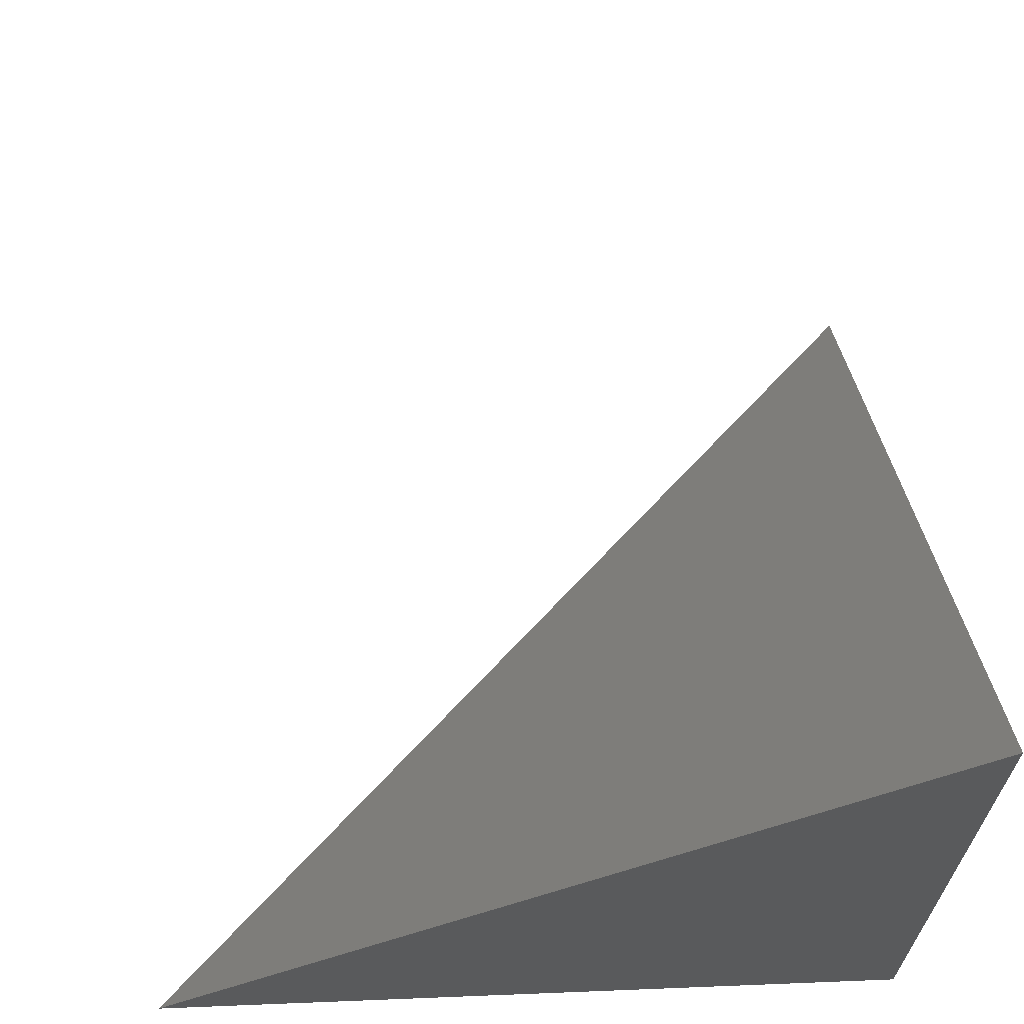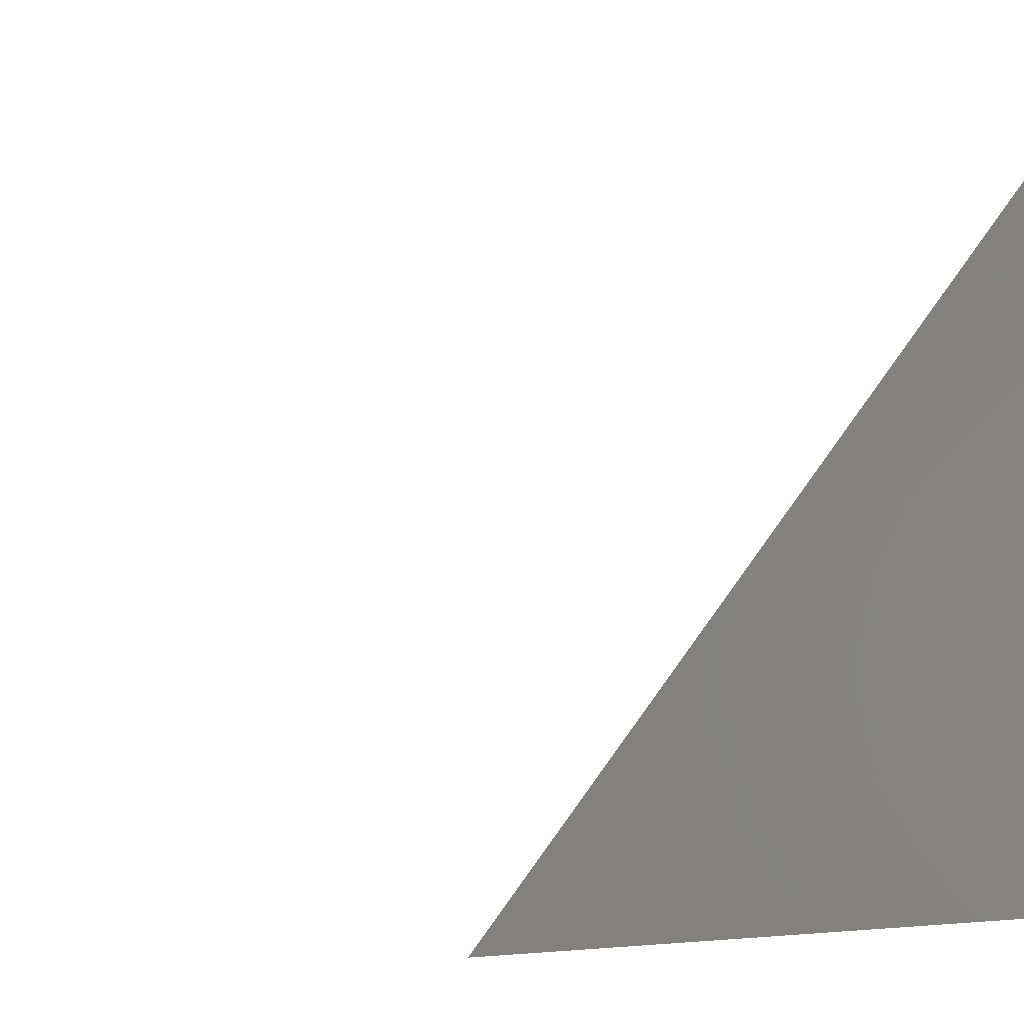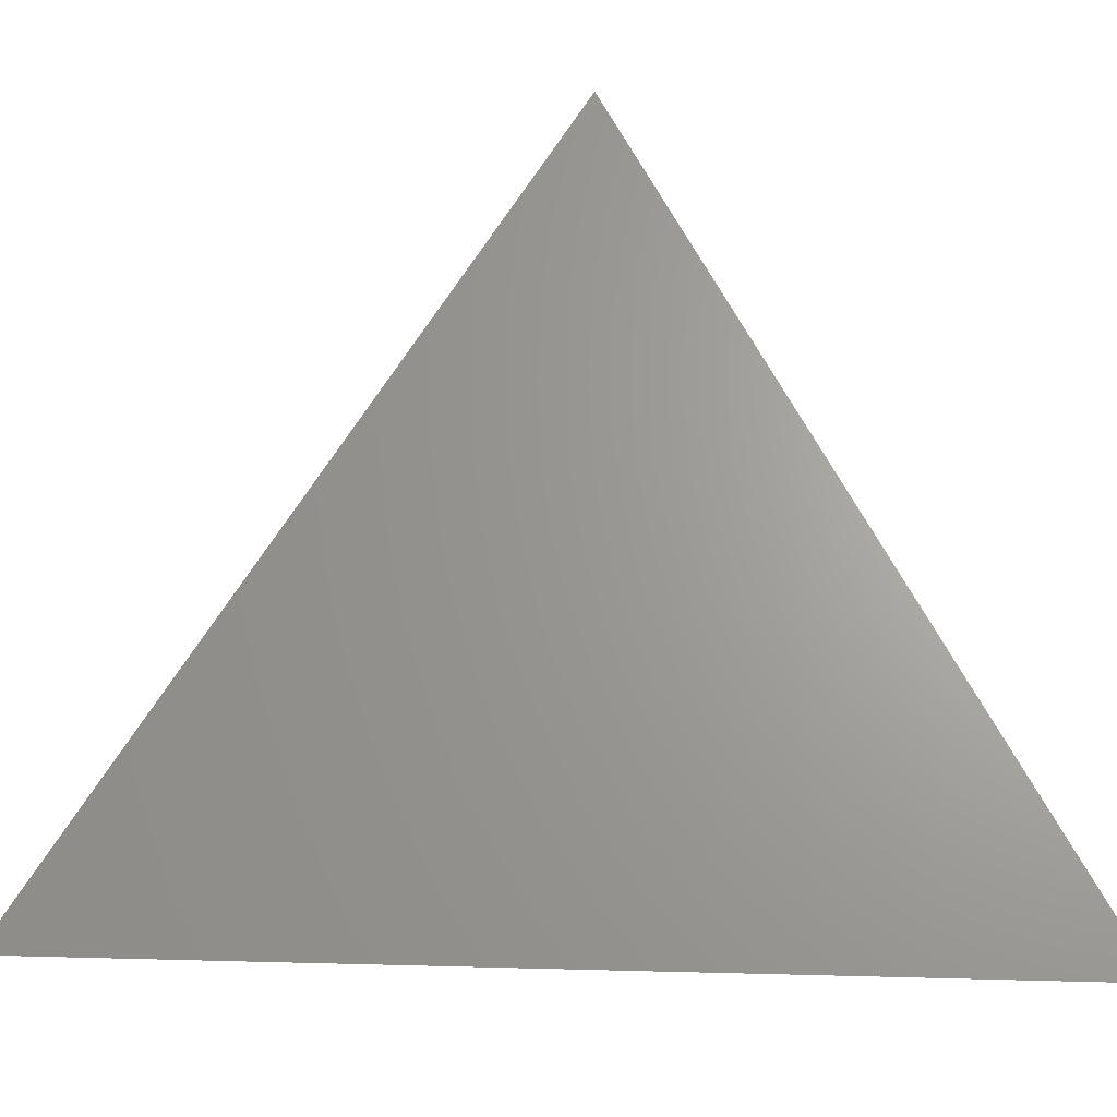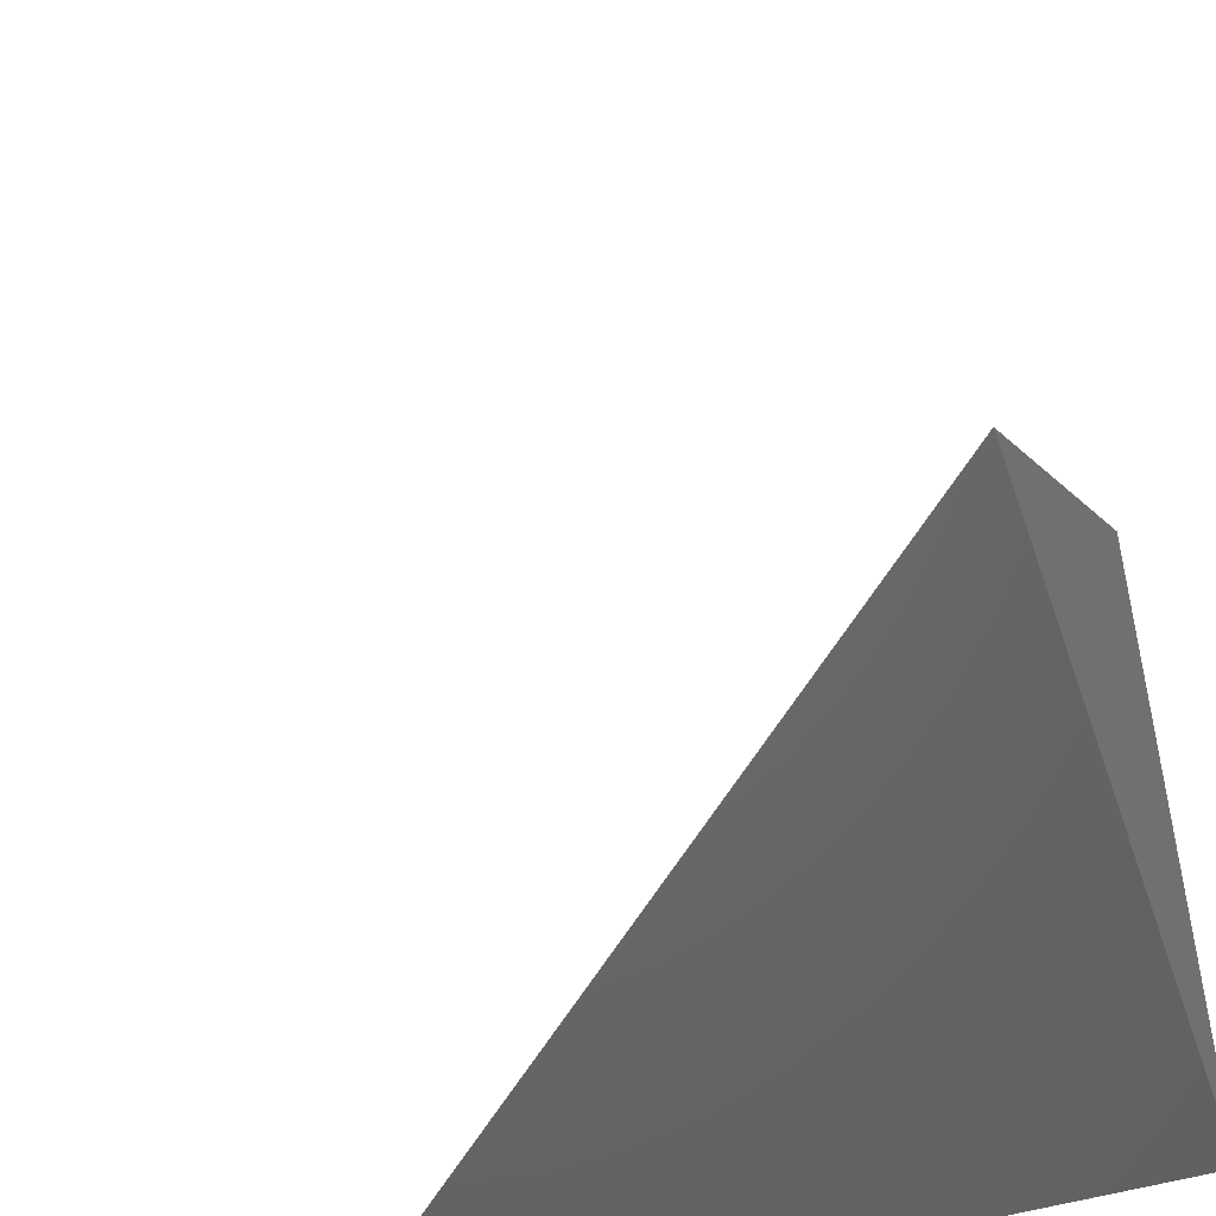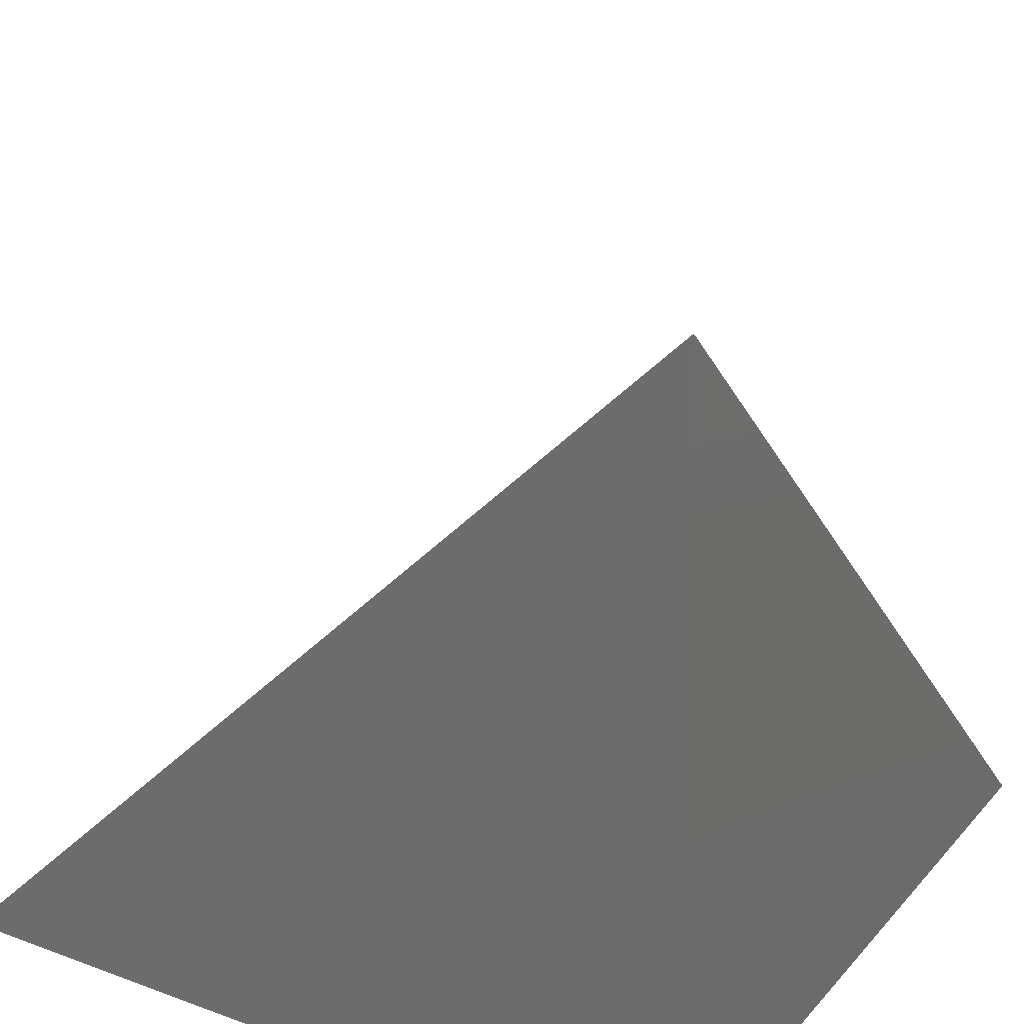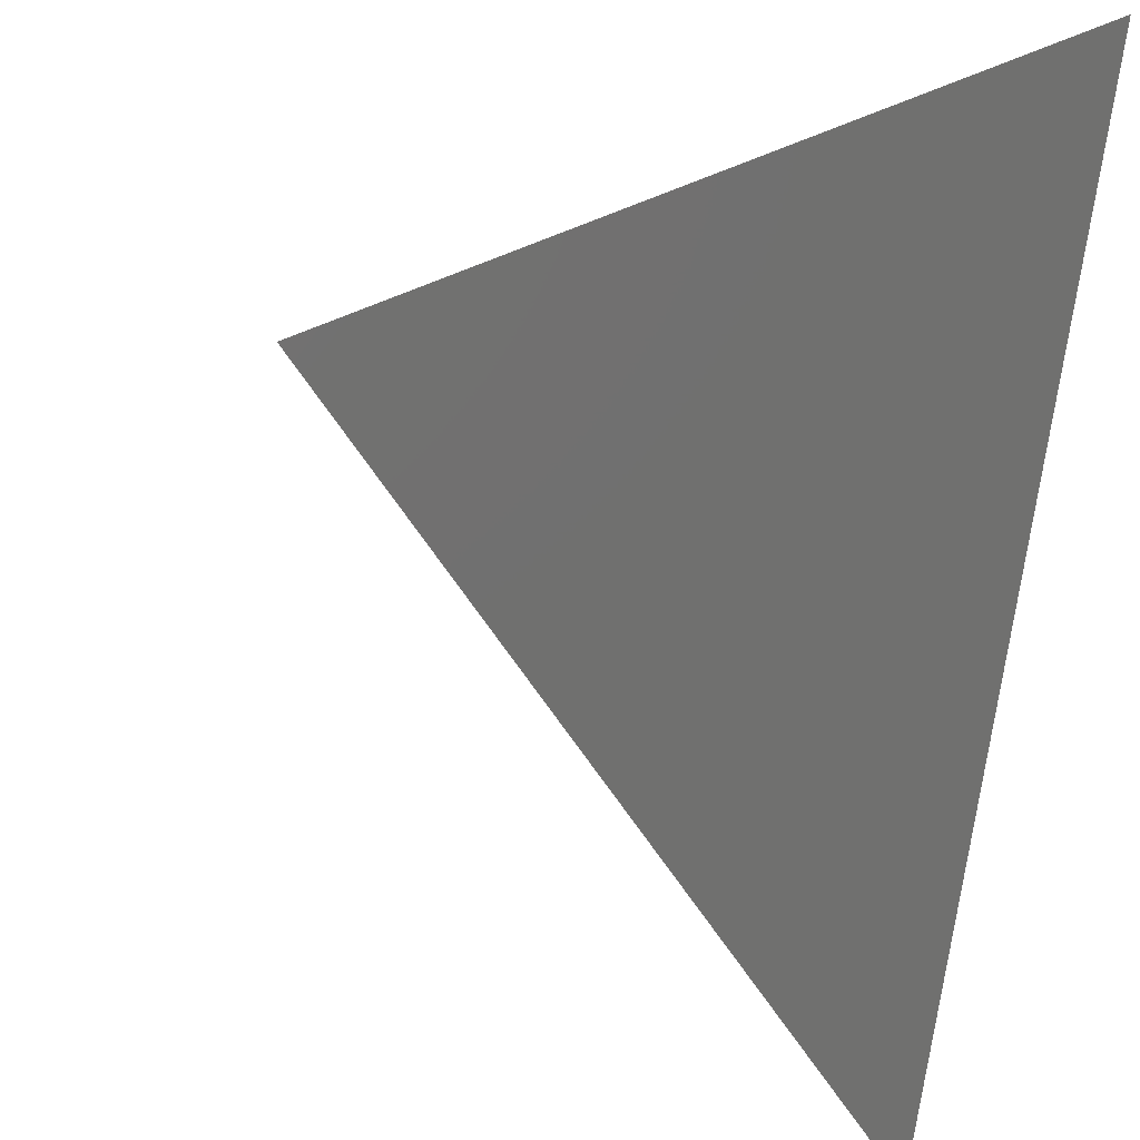
<metadata>
{"format":"stl","ext":"stl","renderer":"f3d","projection":"perspective","resolution":1024,"background":"white","views":[{"elev":66.9,"azim":177.7,"up":"+Y"},{"elev":-5.0,"azim":-131.5,"up":"+Z"},{"elev":11.9,"azim":49.0,"up":"+Y"},{"elev":-48.7,"azim":-161.2,"up":"+Z"},{"elev":24.6,"azim":-59.1,"up":"+Z"},{"elev":64.7,"azim":-169.6,"up":"+Z"}]}
</metadata>
<code>
# stl→obj: 116 verts, 228 faces
v 0 0 0
v 0.1667 0 0
v 0.122 0 0.122
v 0 0 0.1667
v 1 0 0
v 0.8889 0 0.1111
v 0.8333 0 0
v 0 0 0.8333
v 0.1111 0 0.8889
v 0 0 1
v 0.3333 0 0
v 0.2617 0 0.1609
v 0.5 0 0
v 0.4167 0 0.1443
v 0.6667 0 0
v 0.5407 0 0.116
v 0.7642 0 0.1021
v 0.6541 0 0.1773
v 0 0 0.3333
v 0.1381 0 0.2512
v 0 0 0.5
v 0.1434 0 0.4182
v 0 0 0.6667
v 0.1555 0 0.6159
v 0.09778 0 0.7565
v 0.7778 0 0.2222
v 0.6667 0 0.3333
v 0.5556 0 0.4444
v 0.5169 0 0.27
v 0.4444 0 0.5556
v 0.4096 0 0.4026
v 0.3333 0 0.6667
v 0.2926 0 0.4989
v 0.2222 0 0.7778
v 0.2694 0 0.3348
v 0.3748 0 0.2625
v 0.122 0.122 0
v 0 0.1667 0
v 0.8889 0.1111 0
v 0 0.8333 0
v 0.1111 0.8889 0
v 0 1 0
v 0.2617 0.1609 0
v 0.4167 0.1443 0
v 0.5407 0.116 0
v 0.7642 0.1021 0
v 0.6541 0.1773 0
v 0 0.3333 0
v 0.1381 0.2512 0
v 0 0.5 0
v 0.1434 0.4182 0
v 0 0.6667 0
v 0.1555 0.6159 0
v 0.09778 0.7565 0
v 0.7778 0.2222 0
v 0.6667 0.3333 0
v 0.5556 0.4444 0
v 0.5169 0.27 0
v 0.4444 0.5556 0
v 0.4096 0.4026 0
v 0.3333 0.6667 0
v 0.2926 0.4989 0
v 0.2222 0.7778 0
v 0.2694 0.3348 0
v 0.3748 0.2625 0
v 0 0.122 0.122
v 0 0.8889 0.1111
v 0 0.1111 0.8889
v 0 0.2617 0.1609
v 0 0.4167 0.1443
v 0 0.5407 0.116
v 0 0.7642 0.1021
v 0 0.6541 0.1773
v 0 0.1381 0.2512
v 0 0.1434 0.4182
v 0 0.1555 0.6159
v 0 0.09778 0.7565
v 0 0.7778 0.2222
v 0 0.6667 0.3333
v 0 0.5556 0.4444
v 0 0.5169 0.27
v 0 0.4444 0.5556
v 0 0.4096 0.4026
v 0 0.3333 0.6667
v 0 0.2926 0.4989
v 0 0.2222 0.7778
v 0 0.2694 0.3348
v 0 0.3748 0.2625
v 0.7778 0.1111 0.1111
v 0.6667 0.2222 0.1111
v 0.5556 0.3333 0.1111
v 0.4444 0.4444 0.1111
v 0.3333 0.5556 0.1111
v 0.2222 0.6667 0.1111
v 0.1111 0.7778 0.1111
v 0.6667 0.1111 0.2222
v 0.5556 0.1111 0.3333
v 0.4444 0.1111 0.4444
v 0.3333 0.1111 0.5556
v 0.2222 0.1111 0.6667
v 0.1111 0.1111 0.7778
v 0.1111 0.6667 0.2222
v 0.1111 0.5556 0.3333
v 0.1111 0.4444 0.4444
v 0.1111 0.3333 0.5556
v 0.1111 0.2222 0.6667
v 0.3333 0.2222 0.4444
v 0.4444 0.2222 0.3333
v 0.2222 0.5556 0.2222
v 0.3333 0.4444 0.2222
v 0.2222 0.4444 0.3333
v 0.2222 0.3333 0.4444
v 0.4444 0.3333 0.2222
v 0.5556 0.2222 0.2222
v 0.2222 0.2222 0.5556
v 0.3333 0.3333 0.3333
f 1 2 3
f 4 1 3
f 5 6 7
f 8 9 10
f 2 11 12
f 2 12 3
f 11 13 14
f 11 14 12
f 13 15 16
f 14 13 16
f 15 7 17
f 18 15 17
f 15 18 16
f 7 6 17
f 19 4 20
f 20 4 3
f 21 19 22
f 19 20 22
f 23 21 24
f 24 21 22
f 8 23 25
f 23 24 25
f 9 8 25
f 6 26 17
f 26 27 18
f 26 18 17
f 27 28 29
f 18 27 29
f 28 30 31
f 28 31 29
f 30 32 33
f 31 30 33
f 32 34 24
f 32 24 33
f 34 9 25
f 24 34 25
f 31 33 35
f 29 31 36
f 31 35 36
f 22 20 35
f 20 12 35
f 12 20 3
f 14 29 36
f 29 14 16
f 12 14 36
f 24 22 33
f 18 29 16
f 33 22 35
f 35 12 36
f 1 2 37
f 38 1 37
f 7 5 39
f 40 41 42
f 2 11 43
f 2 43 37
f 11 13 44
f 11 44 43
f 13 15 45
f 44 13 45
f 15 7 46
f 47 15 46
f 15 47 45
f 7 39 46
f 48 38 49
f 49 38 37
f 50 48 51
f 48 49 51
f 52 50 53
f 53 50 51
f 40 52 54
f 52 53 54
f 41 40 54
f 39 55 46
f 55 56 47
f 55 47 46
f 56 57 58
f 47 56 58
f 57 59 60
f 57 60 58
f 59 61 62
f 60 59 62
f 61 63 53
f 61 53 62
f 63 41 54
f 53 63 54
f 60 62 64
f 58 60 65
f 60 64 65
f 51 49 64
f 49 43 64
f 43 49 37
f 44 58 65
f 58 44 45
f 43 44 65
f 53 51 62
f 47 58 45
f 62 51 64
f 64 43 65
f 1 38 66
f 4 1 66
f 42 67 40
f 8 68 10
f 38 48 69
f 38 69 66
f 48 50 70
f 48 70 69
f 50 52 71
f 70 50 71
f 52 40 72
f 73 52 72
f 52 73 71
f 40 67 72
f 19 4 74
f 74 4 66
f 21 19 75
f 19 74 75
f 23 21 76
f 76 21 75
f 8 23 77
f 23 76 77
f 68 8 77
f 67 78 72
f 78 79 73
f 78 73 72
f 79 80 81
f 73 79 81
f 80 82 83
f 80 83 81
f 82 84 85
f 83 82 85
f 84 86 76
f 84 76 85
f 86 68 77
f 76 86 77
f 83 85 87
f 81 83 88
f 83 87 88
f 75 74 87
f 74 69 87
f 69 74 66
f 70 81 88
f 81 70 71
f 69 70 88
f 76 75 85
f 73 81 71
f 85 75 87
f 87 69 88
f 39 6 5
f 42 67 41
f 68 10 9
f 39 55 89
f 6 39 89
f 55 56 90
f 89 55 90
f 56 57 91
f 56 91 90
f 57 59 92
f 91 57 92
f 59 61 93
f 59 93 92
f 61 63 94
f 93 61 94
f 63 41 95
f 94 63 95
f 41 67 95
f 26 6 89
f 27 26 96
f 96 26 89
f 28 27 97
f 27 96 97
f 30 28 98
f 98 28 97
f 32 30 99
f 30 98 99
f 34 32 100
f 100 32 99
f 9 34 101
f 34 100 101
f 68 9 101
f 67 78 95
f 78 79 102
f 78 102 95
f 79 80 103
f 102 79 103
f 80 82 104
f 80 104 103
f 82 84 105
f 104 82 105
f 84 86 106
f 105 84 106
f 86 68 101
f 106 86 101
f 99 98 107
f 98 97 108
f 98 108 107
f 93 94 109
f 93 109 110
f 93 110 92
f 111 104 112
f 104 111 103
f 112 104 105
f 113 91 92
f 91 113 114
f 91 114 90
f 100 99 115
f 100 106 101
f 106 100 115
f 94 102 109
f 102 94 95
f 109 102 103
f 96 89 90
f 96 114 97
f 114 96 90
f 110 109 111
f 111 109 103
f 110 111 116
f 110 116 113
f 110 113 92
f 116 111 112
f 116 112 107
f 113 116 108
f 108 116 107
f 112 105 115
f 107 112 115
f 114 113 108
f 105 106 115
f 99 107 115
f 97 114 108

</code>
